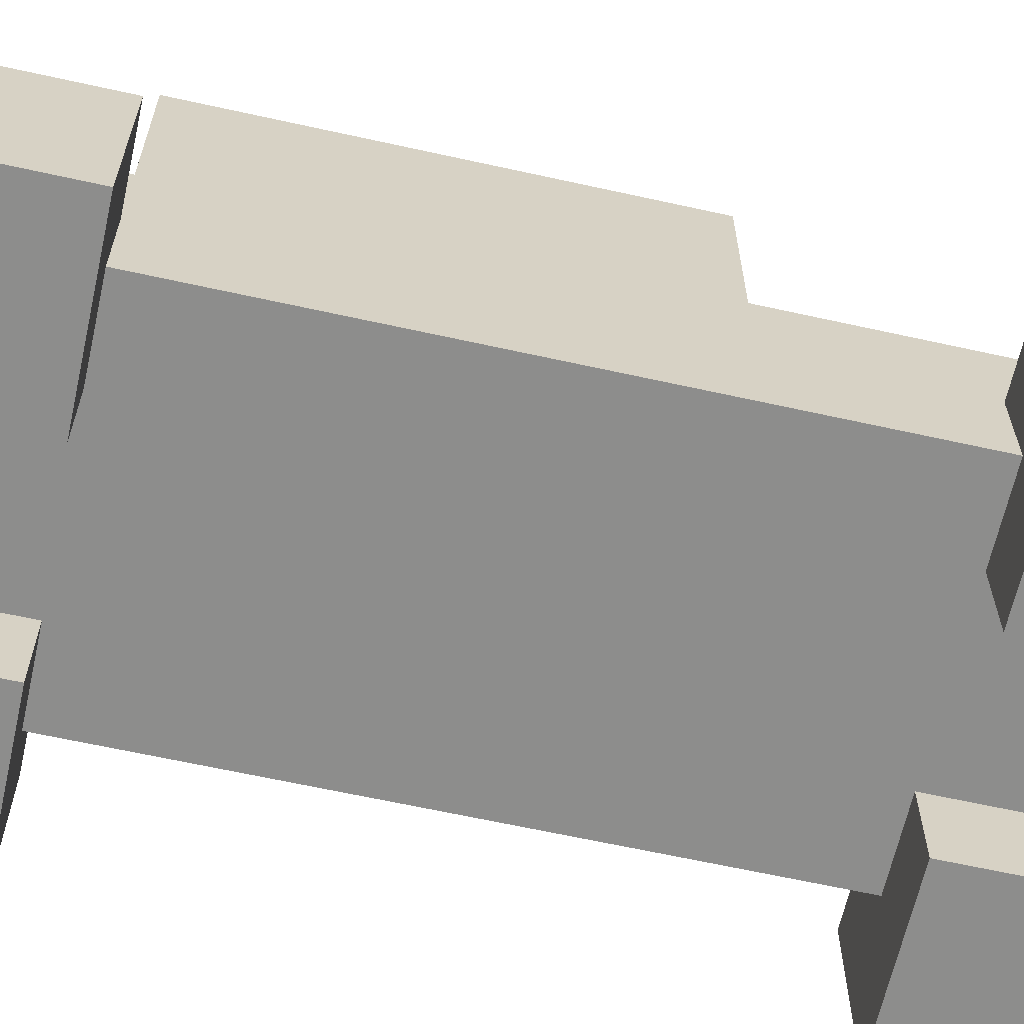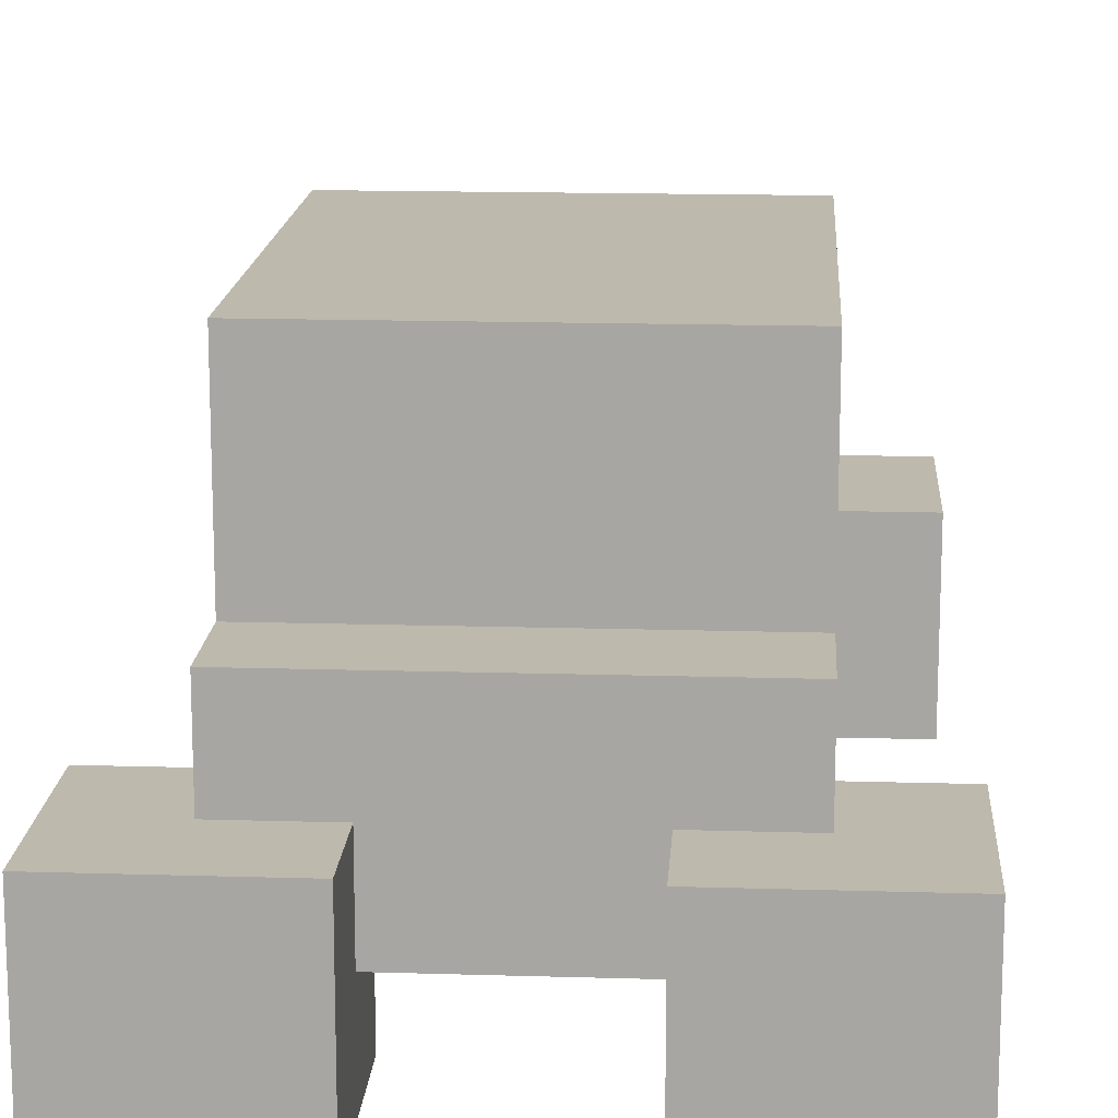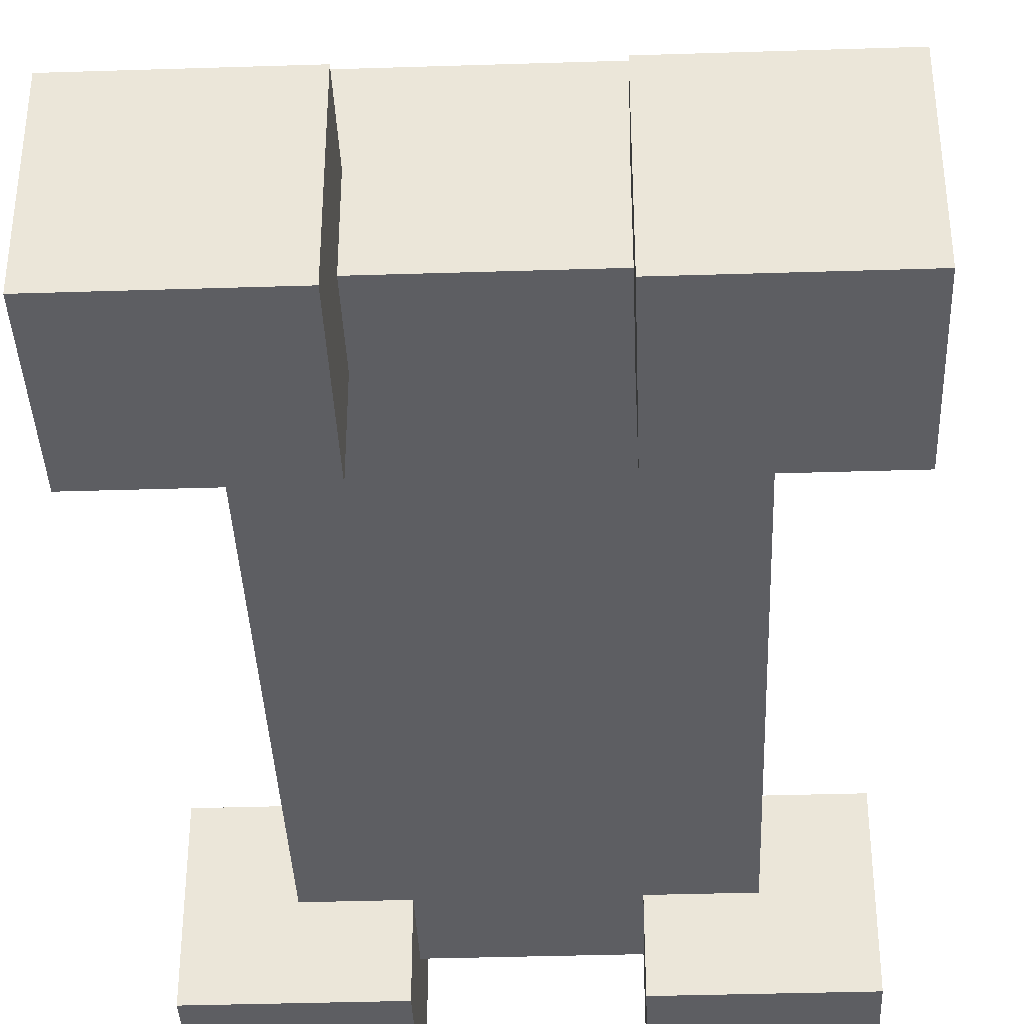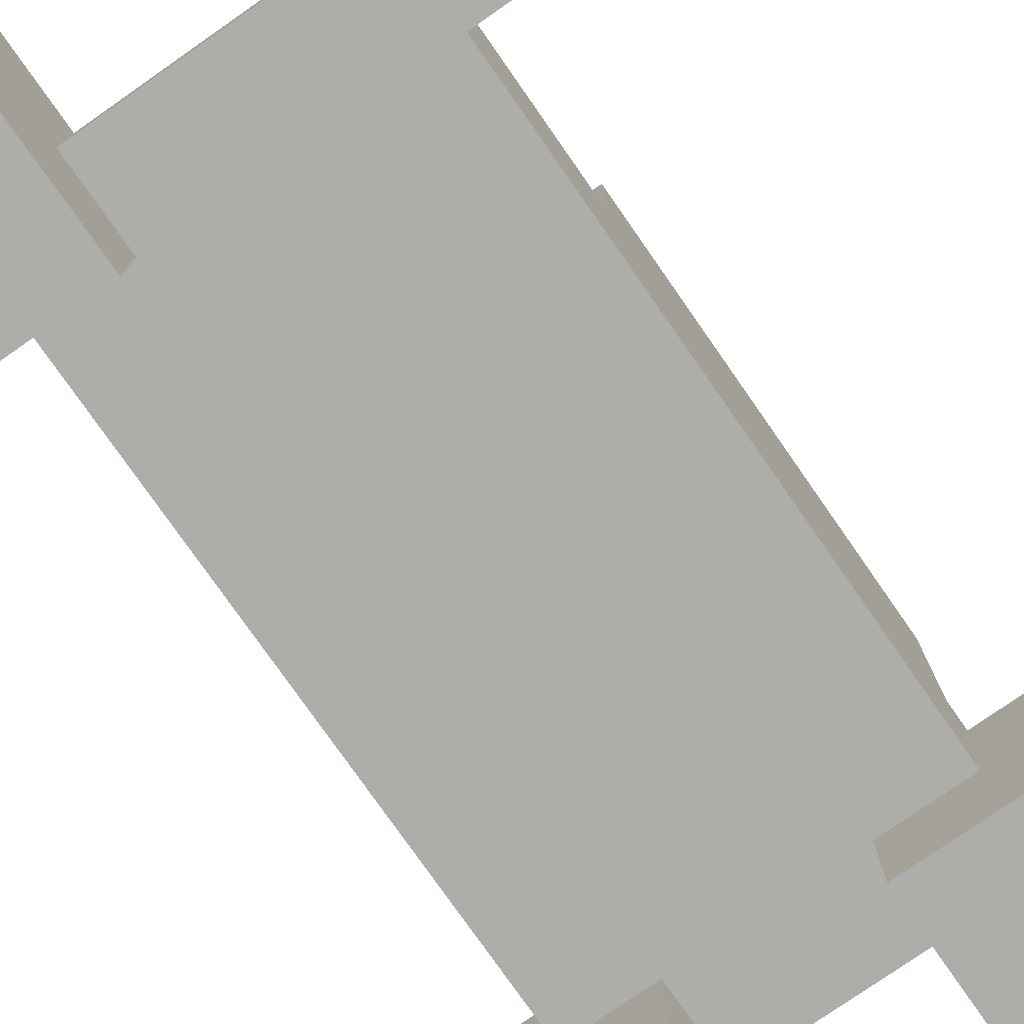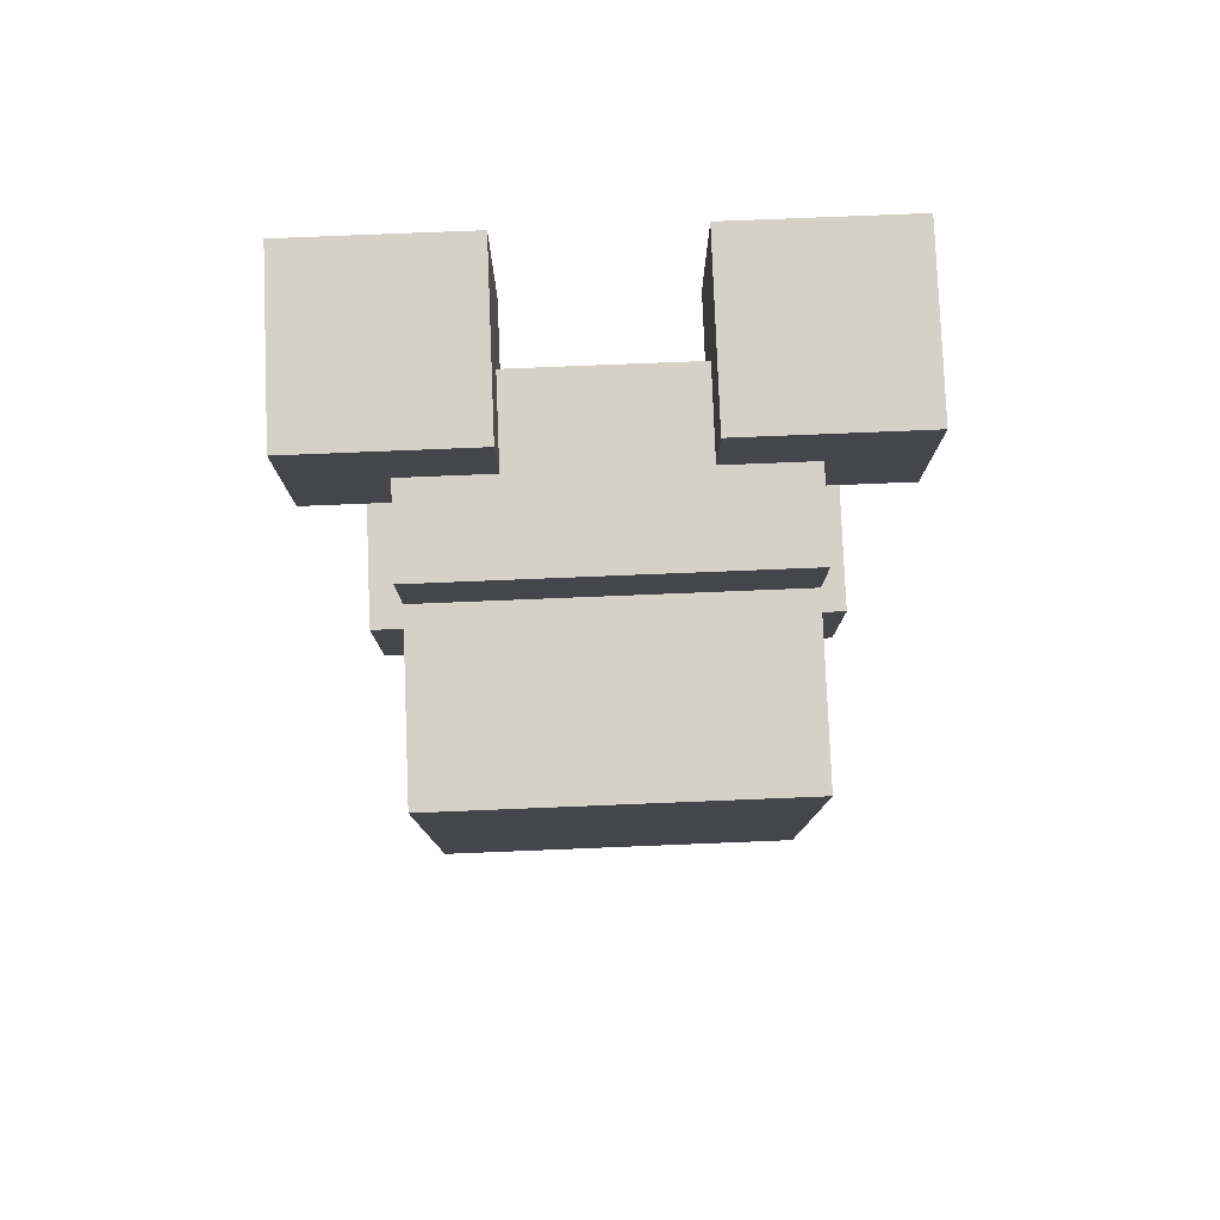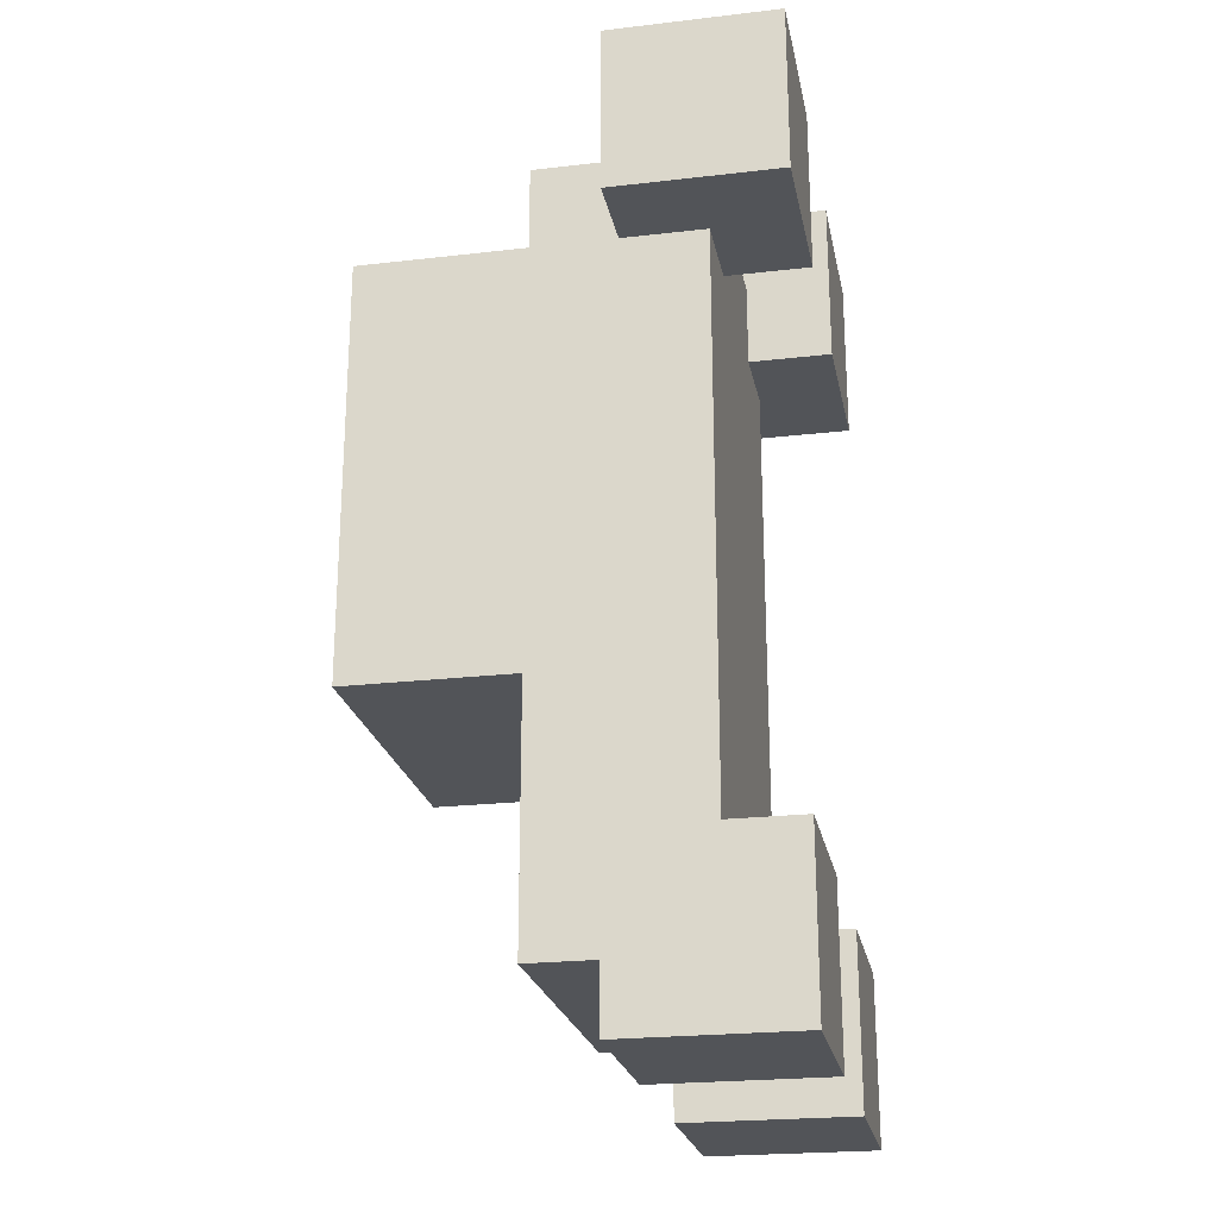
<metadata>
{"format":"obj","ext":"obj","renderer":"f3d","projection":"perspective","resolution":1024,"background":"white","views":[{"elev":-64.4,"azim":77.4,"up":"+Y"},{"elev":15.3,"azim":3.7,"up":"+Y"},{"elev":-38.4,"azim":-177.7,"up":"+Y"},{"elev":-77.4,"azim":-145.1,"up":"+Y"},{"elev":79.7,"azim":177.7,"up":"+Z"},{"elev":-23.1,"azim":-78.9,"up":"+Z"}]}
</metadata>
<code>
o cube
v 0.125 0.1875 0.3125
v 0.125 0.1875 -0.25
v 0.125 0.0625 0.3125
v 0.125 0.0625 -0.25
v -0.125 0.1875 -0.25
v -0.125 0.1875 0.3125
v -0.125 0.0625 -0.25
v -0.125 0.0625 0.3125
f 4 7 5 2
f 3 4 2 1
f 8 3 1 6
f 7 8 6 5
f 6 1 2 5
f 7 4 3 8
o cube
v -0.0625 0.125 0.375
v -0.0625 0.125 0.25
v -0.0625 0 0.375
v -0.0625 0 0.25
v -0.1875 0.125 0.25
v -0.1875 0.125 0.375
v -0.1875 0 0.25
v -0.1875 0 0.375
f 12 15 13 10
f 11 12 10 9
f 16 11 9 14
f 15 16 14 13
f 14 9 10 13
f 15 12 11 16
o cube
v 0.1875 0.125 -0.1875
v 0.1875 0.125 -0.3125
v 0.1875 0 -0.1875
v 0.1875 0 -0.3125
v 0.0625 0.125 -0.3125
v 0.0625 0.125 -0.1875
v 0.0625 0 -0.3125
v 0.0625 0 -0.1875
f 20 23 21 18
f 19 20 18 17
f 24 19 17 22
f 23 24 22 21
f 22 17 18 21
f 23 20 19 24
o cube
v -0.0625 0.125 -0.1875
v -0.0625 0.125 -0.3125
v -0.0625 0 -0.1875
v -0.0625 0 -0.3125
v -0.1875 0.125 -0.3125
v -0.1875 0.125 -0.1875
v -0.1875 0 -0.3125
v -0.1875 0 -0.1875
f 28 31 29 26
f 27 28 26 25
f 32 27 25 30
f 31 32 30 29
f 30 25 26 29
f 31 28 27 32
o cube
v 0.125 0.3125 0.25
v 0.125 0.3125 -0.0625
v 0.125 0.1875 0.25
v 0.125 0.1875 -0.0625
v -0.125 0.3125 -0.0625
v -0.125 0.3125 0.25
v -0.125 0.1875 -0.0625
v -0.125 0.1875 0.25
f 36 39 37 34
f 35 36 34 33
f 40 35 33 38
f 39 40 38 37
f 38 33 34 37
f 39 36 35 40
o cube
v 0.1875 0.125 0.375
v 0.1875 0.125 0.25
v 0.1875 0 0.375
v 0.1875 0 0.25
v 0.0625 0.125 0.25
v 0.0625 0.125 0.375
v 0.0625 0 0.25
v 0.0625 0 0.375
f 44 47 45 42
f 43 44 42 41
f 48 43 41 46
f 47 48 46 45
f 46 41 42 45
f 47 44 43 48

</code>
